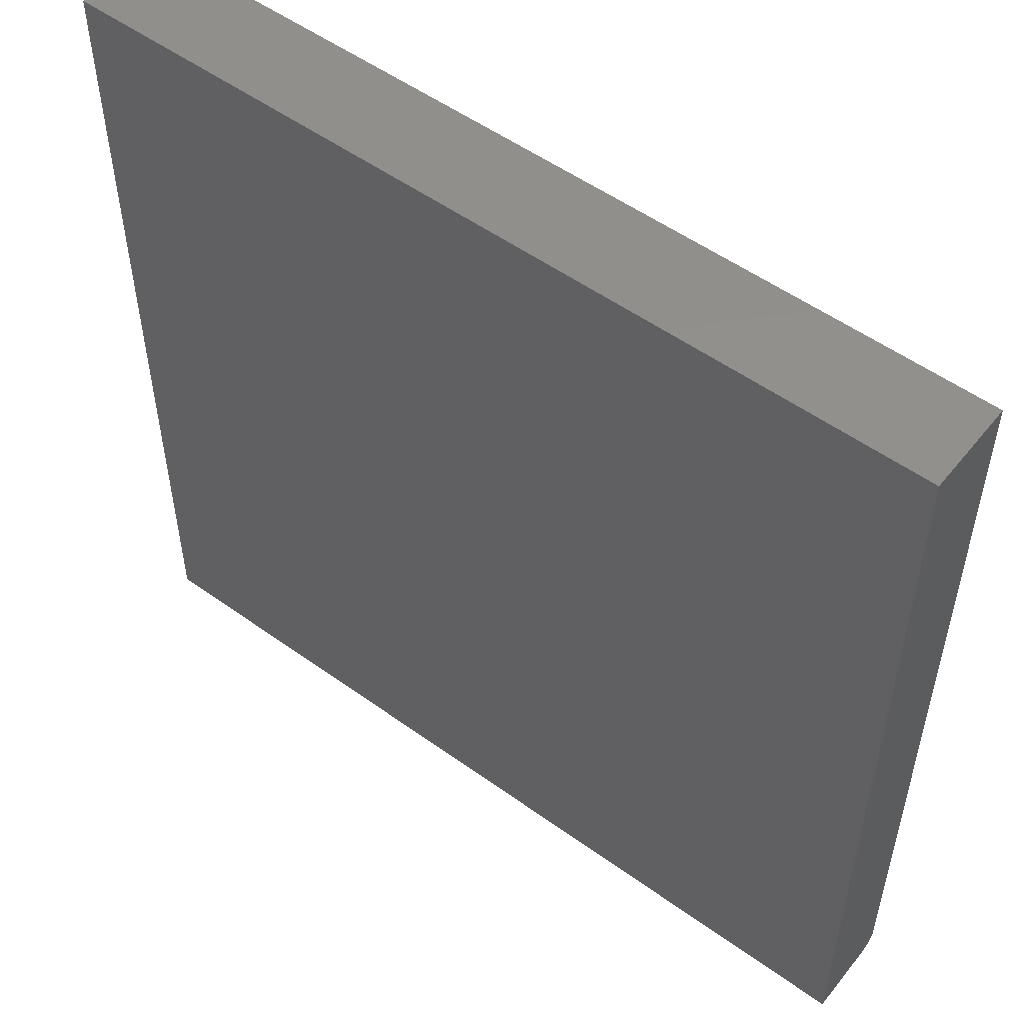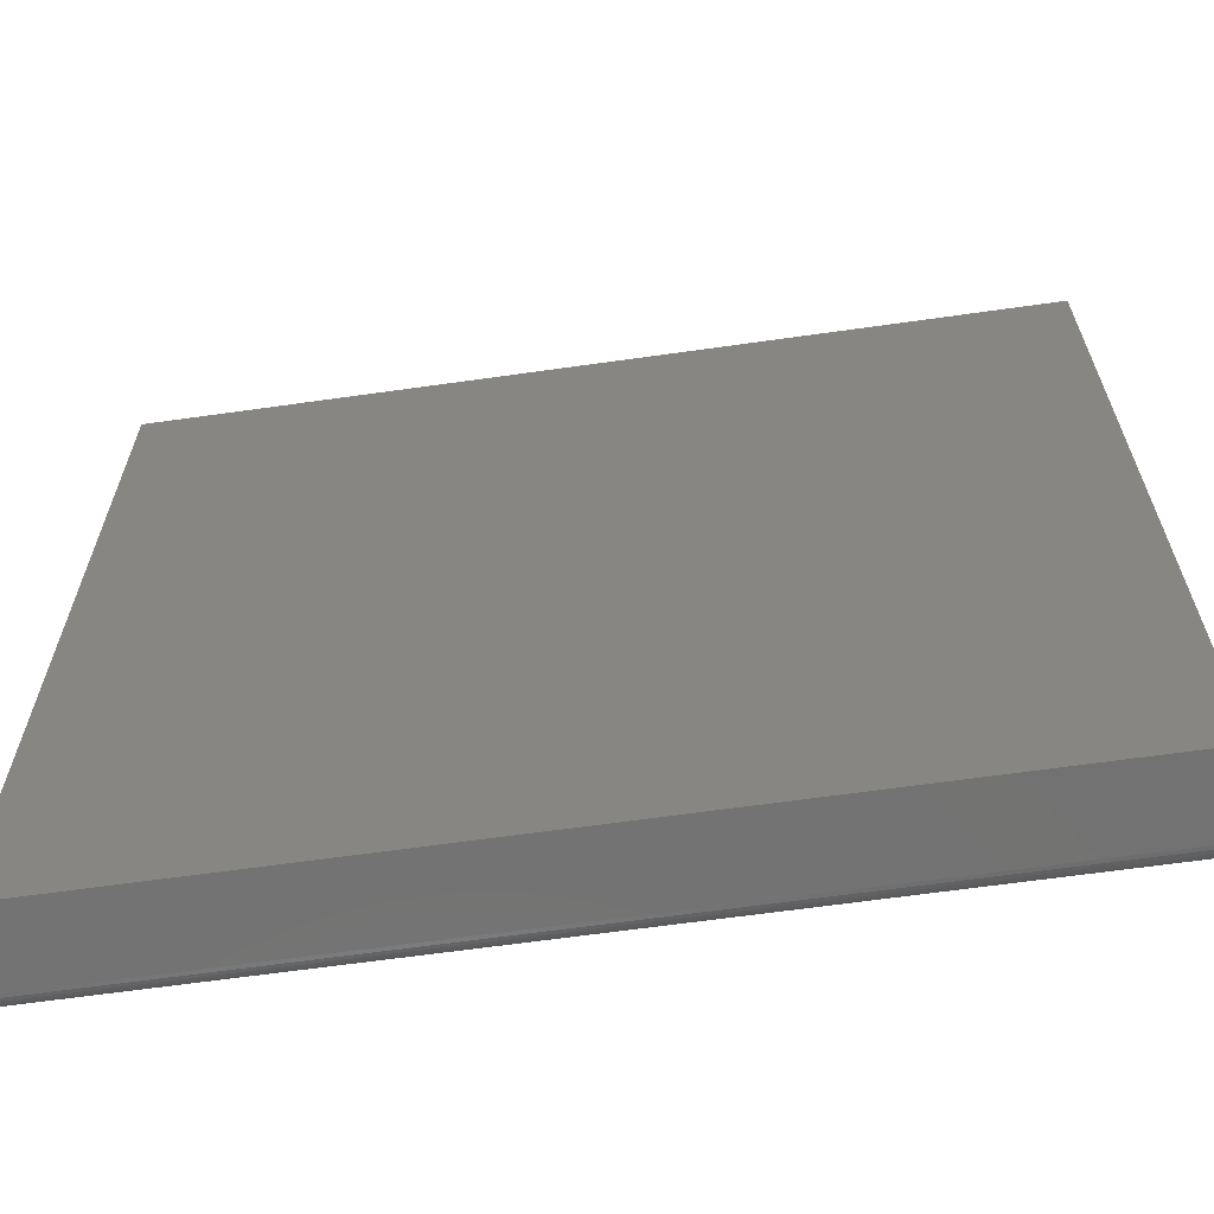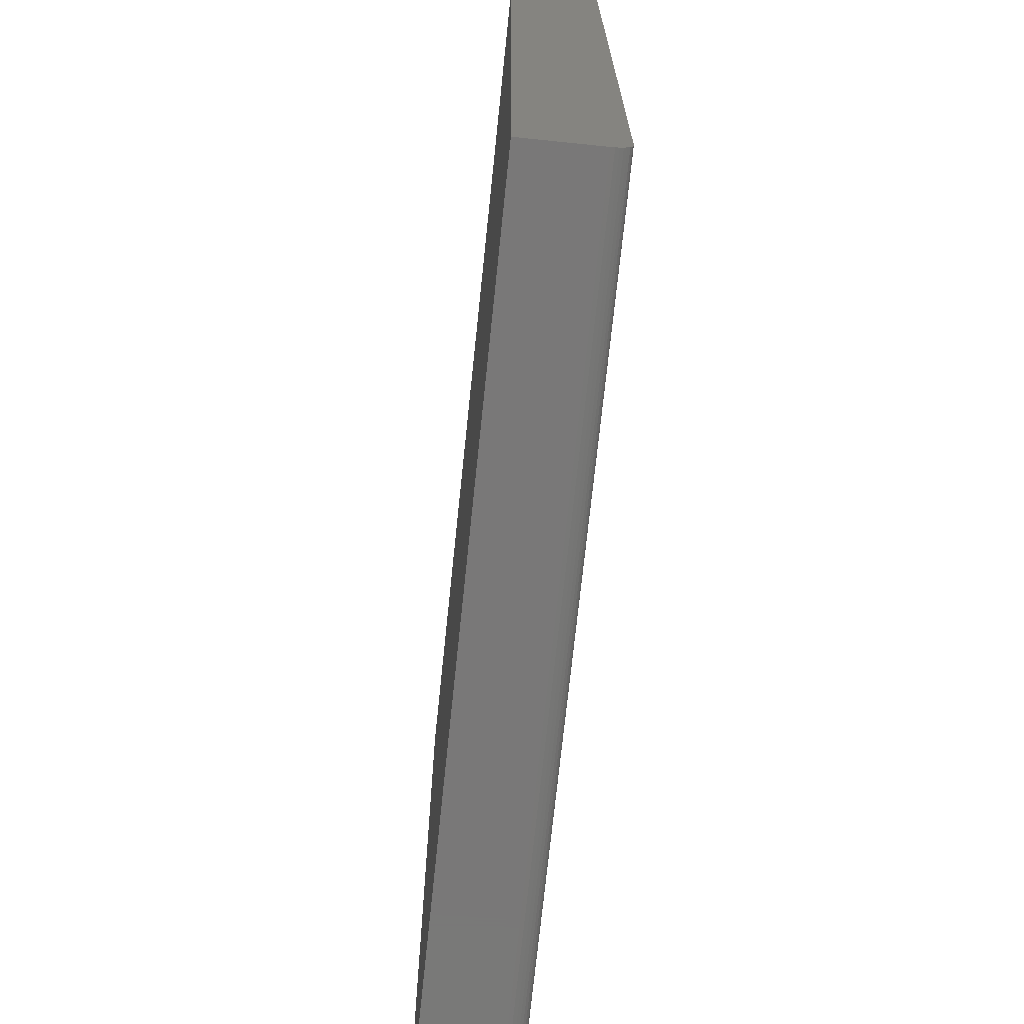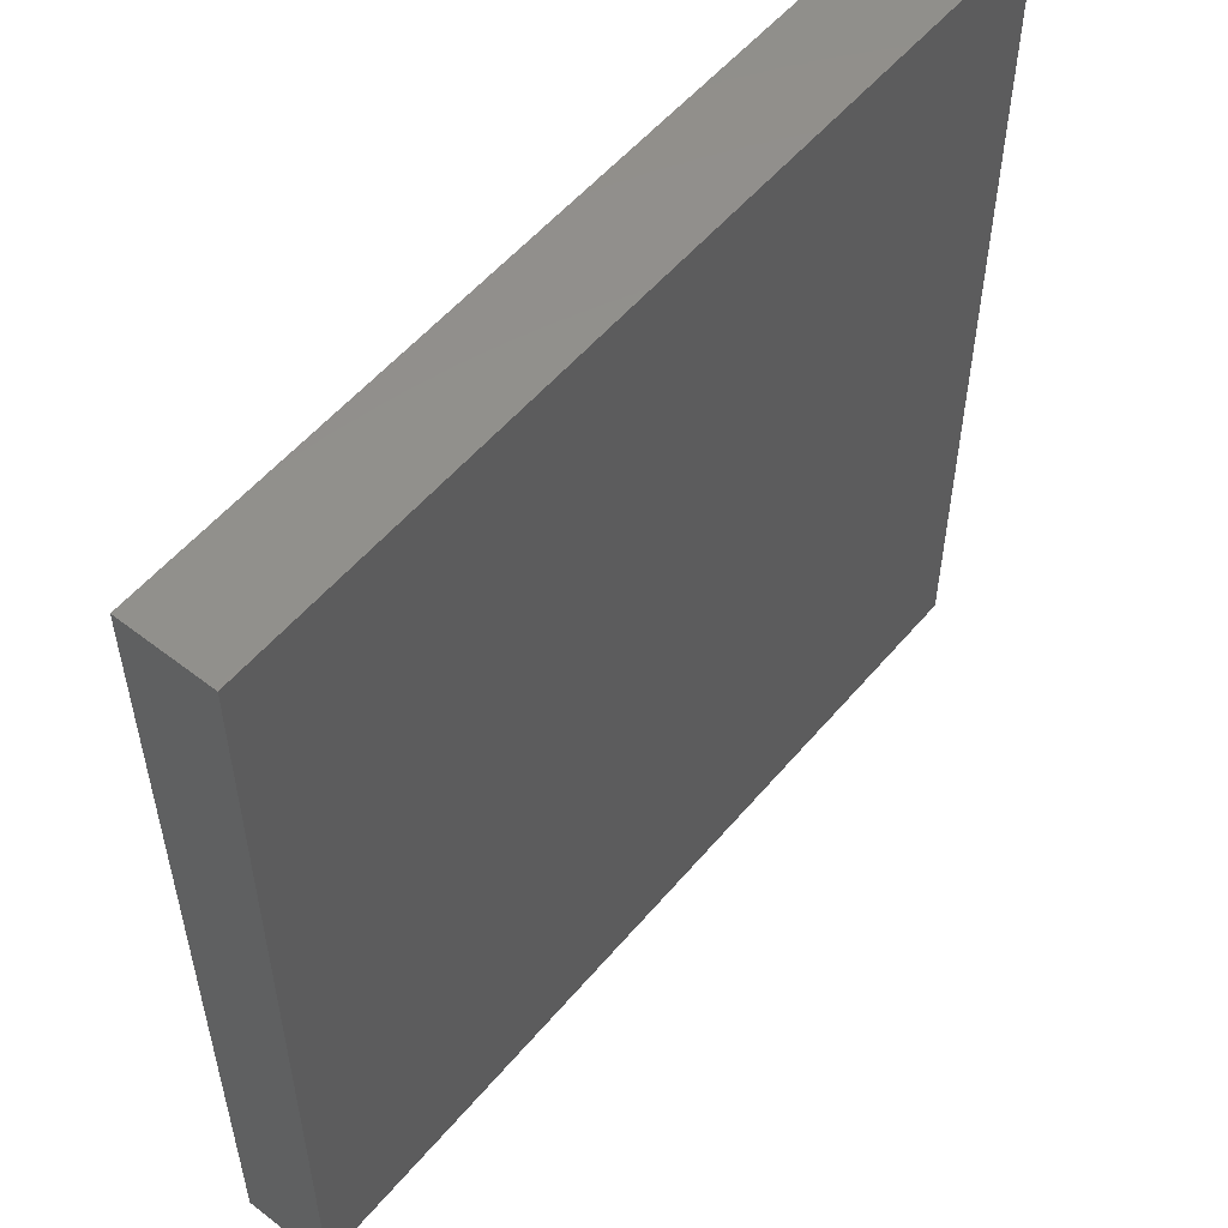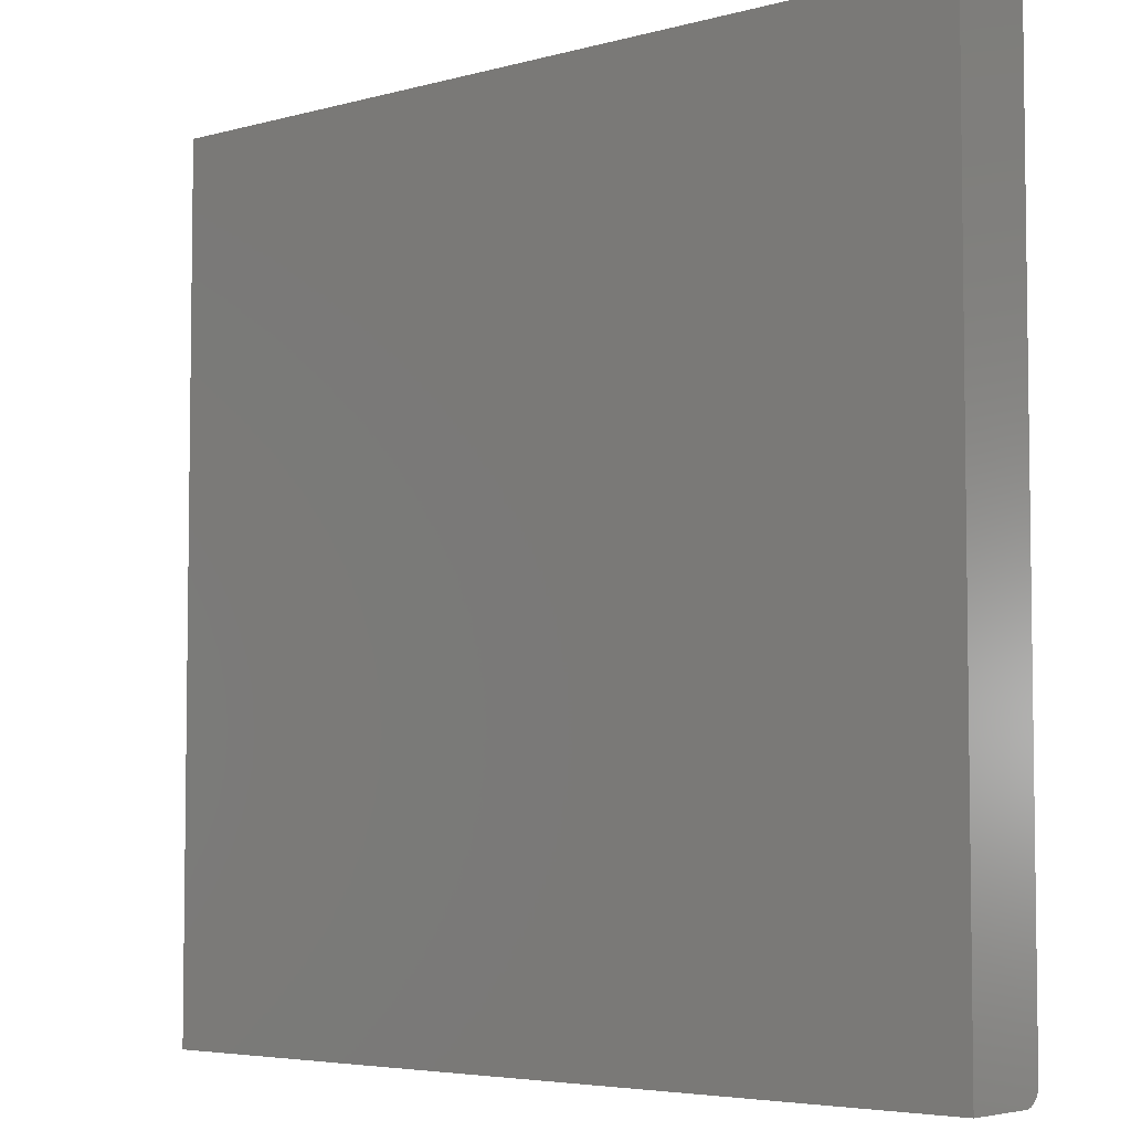
<metadata>
{"format":"stl","ext":"stl","renderer":"f3d","projection":"perspective","resolution":1024,"background":"white","views":[{"elev":53.2,"azim":-142.4,"up":"+Z"},{"elev":-64.7,"azim":-171.9,"up":"+Z"},{"elev":-71.3,"azim":-95.9,"up":"+Z"},{"elev":54.7,"azim":-50.7,"up":"+Z"},{"elev":-4.9,"azim":-139.3,"up":"+Z"}]}
</metadata>
<code>
# stl→obj: 24 verts, 44 faces
v -0.375 -0.02344 0
v -0.375 0.03988 0
v 0.375 -0.02344 0
v 0.375 0.03988 0
v -0.375 -0.02649 0.0003002
v -0.375 -0.02942 0.001189
v -0.375 -0.03906 0.01562
v -0.375 -0.03787 0.009646
v -0.375 -0.03876 0.01258
v -0.375 0.03988 0.75
v -0.375 -0.03906 0.75
v -0.375 -0.03212 0.002633
v -0.375 -0.03449 0.004576
v -0.375 -0.03643 0.006944
v 0.375 0.03988 0.75
v 0.375 -0.03906 0.75
v 0.375 -0.03906 0.01562
v 0.375 -0.03876 0.01258
v 0.375 -0.03787 0.009646
v 0.375 -0.02649 0.0003002
v 0.375 -0.03643 0.006944
v 0.375 -0.03449 0.004576
v 0.375 -0.03212 0.002633
v 0.375 -0.02942 0.001189
f 1 2 3
f 3 2 4
f 1 5 6
f 7 8 9
f 10 2 8
f 10 8 7
f 10 7 11
f 2 1 6
f 2 6 12
f 2 12 13
f 2 13 14
f 2 14 8
f 15 16 17
f 17 18 19
f 20 3 19
f 20 19 21
f 20 21 22
f 20 22 23
f 20 23 24
f 3 4 19
f 19 4 15
f 19 15 17
f 7 17 11
f 11 17 16
f 1 3 5
f 5 3 20
f 5 20 6
f 6 20 24
f 6 24 12
f 12 24 23
f 12 23 13
f 13 23 22
f 13 22 14
f 14 22 21
f 14 21 8
f 8 21 19
f 8 19 9
f 9 19 18
f 9 18 7
f 7 18 17
f 11 16 10
f 10 16 15
f 4 2 15
f 15 2 10

</code>
